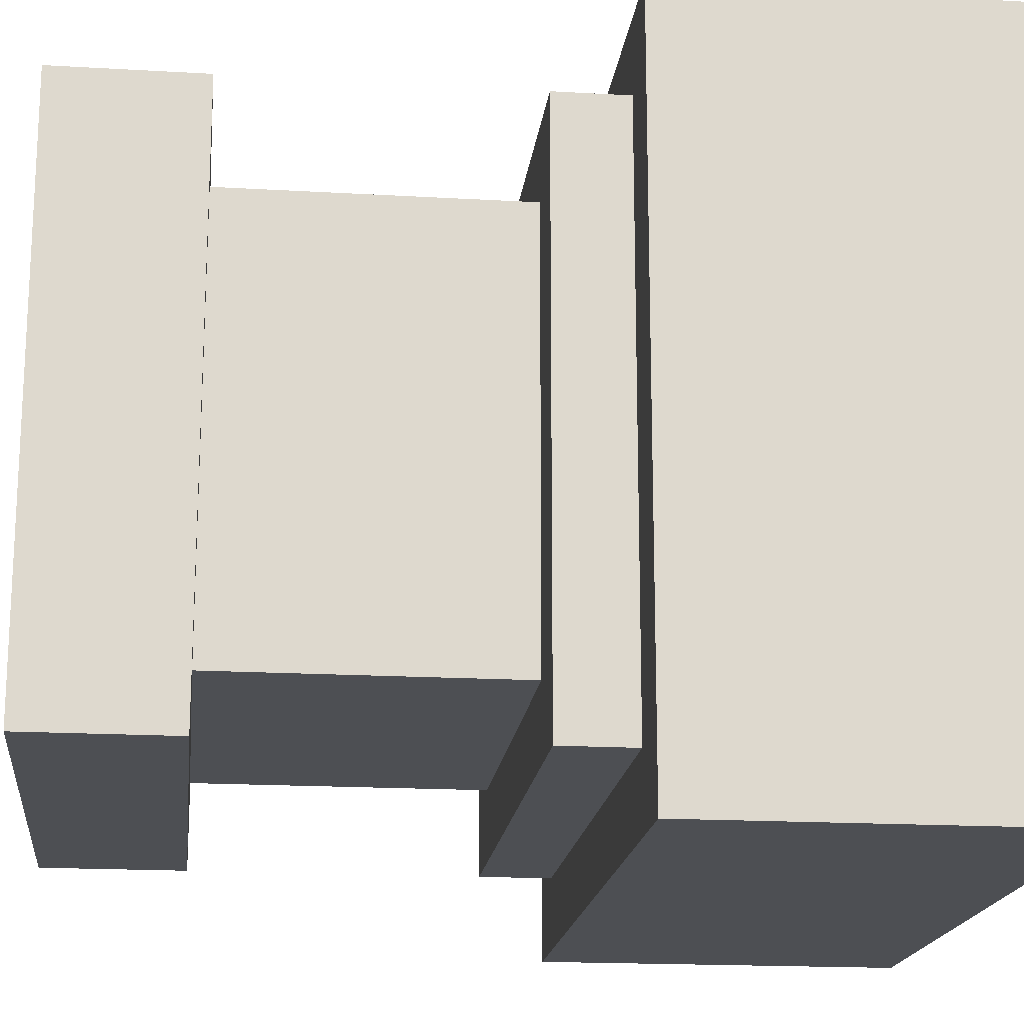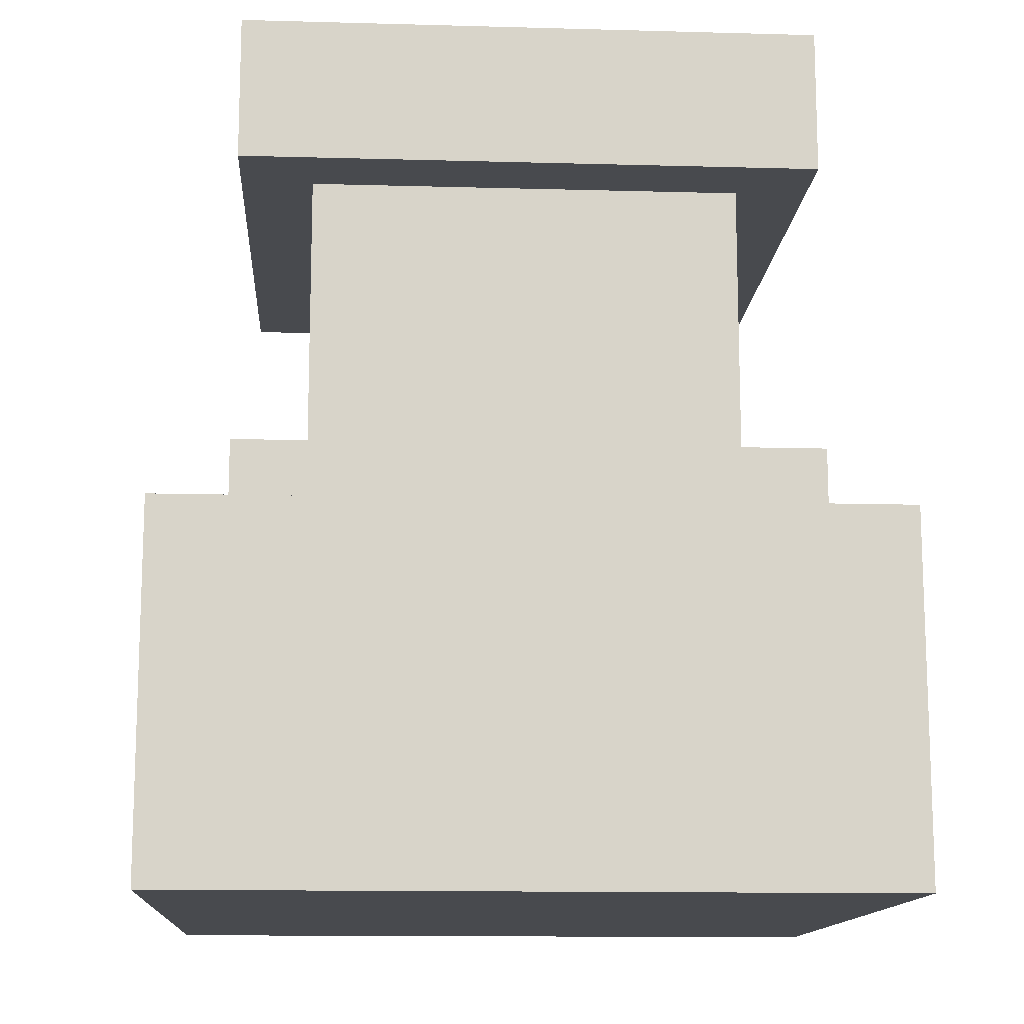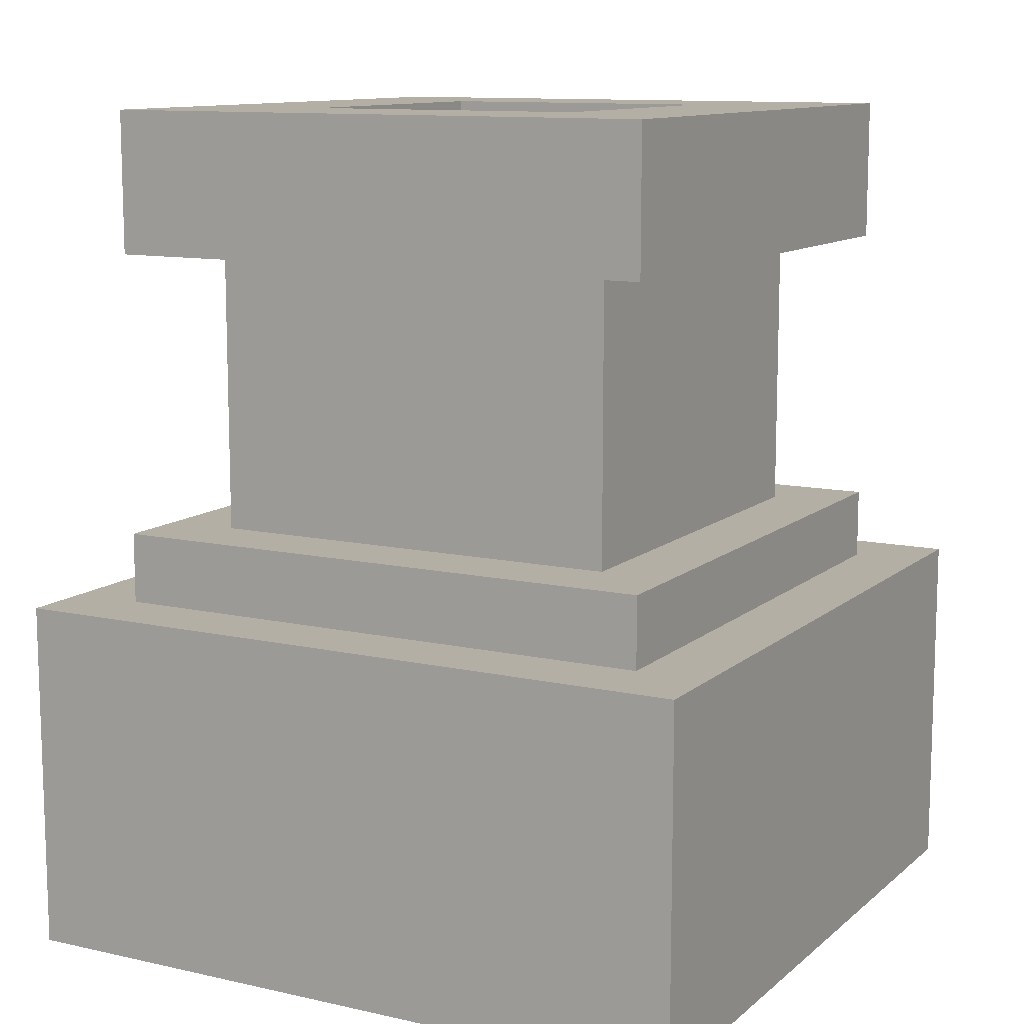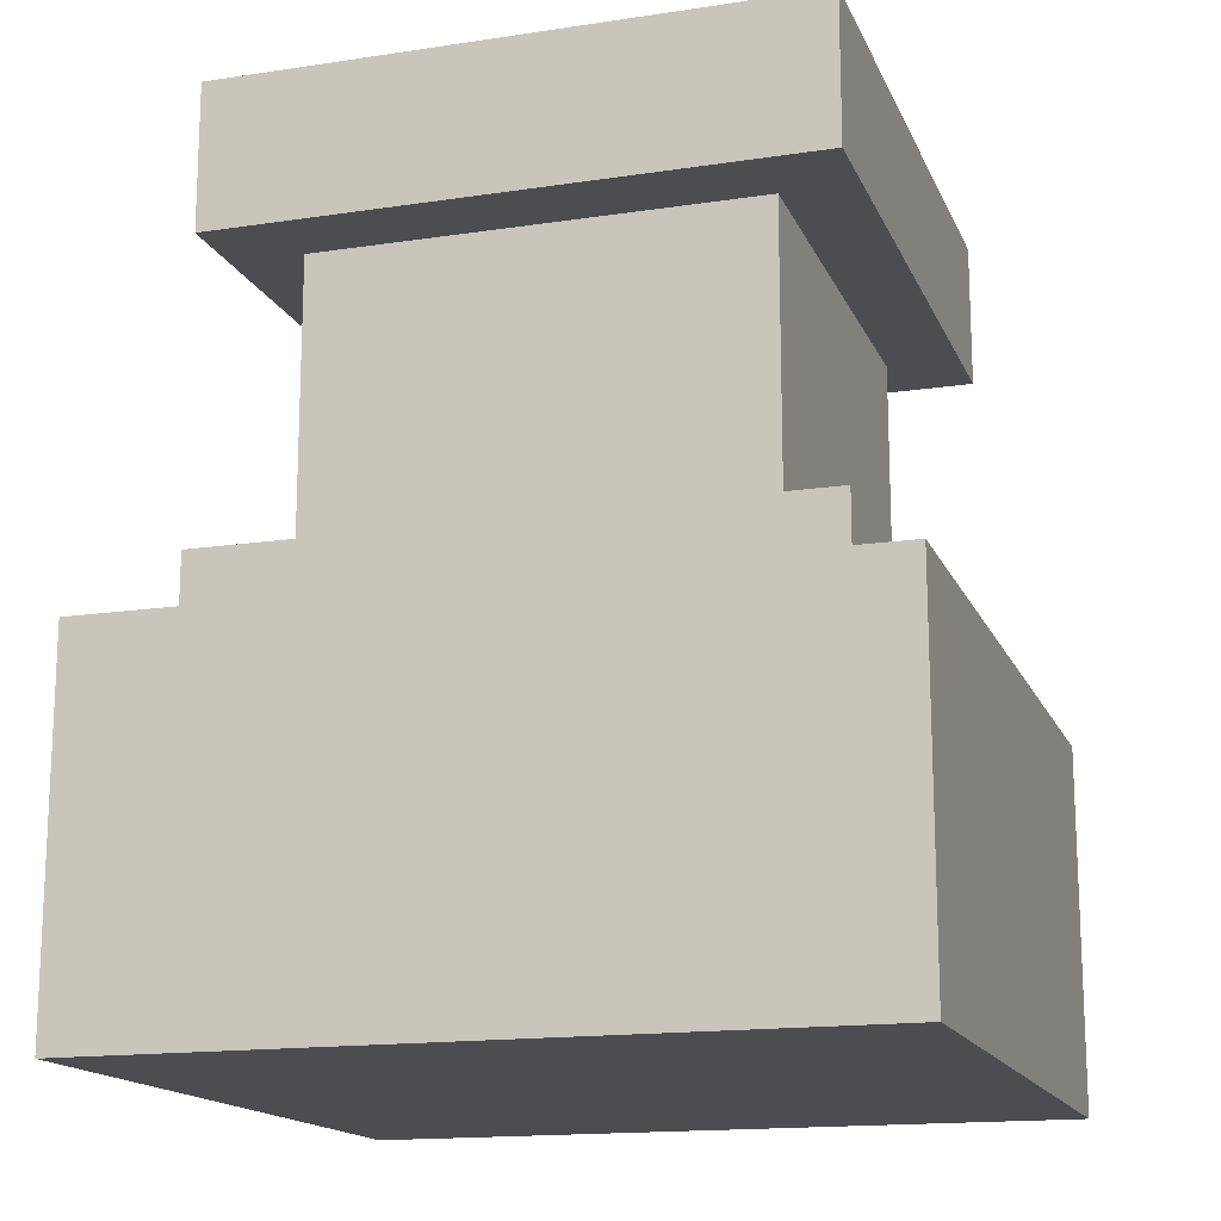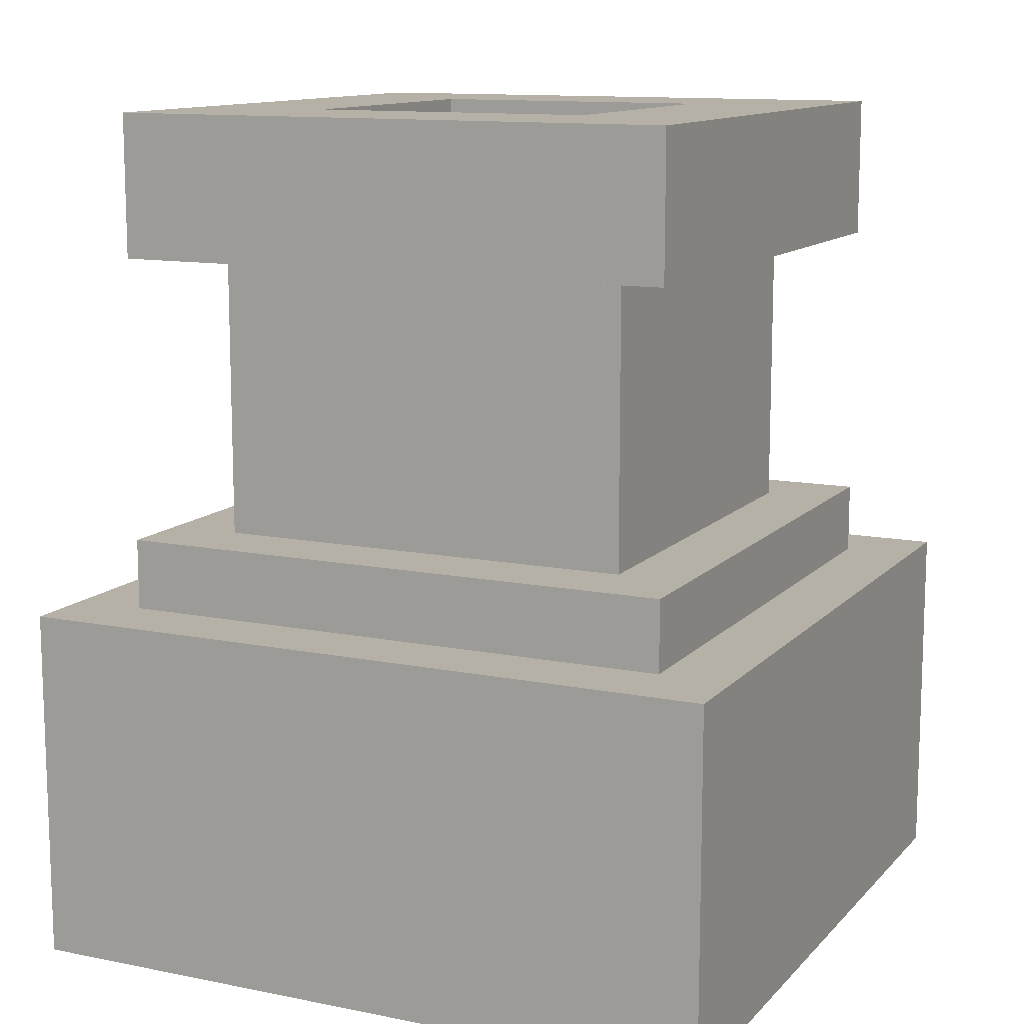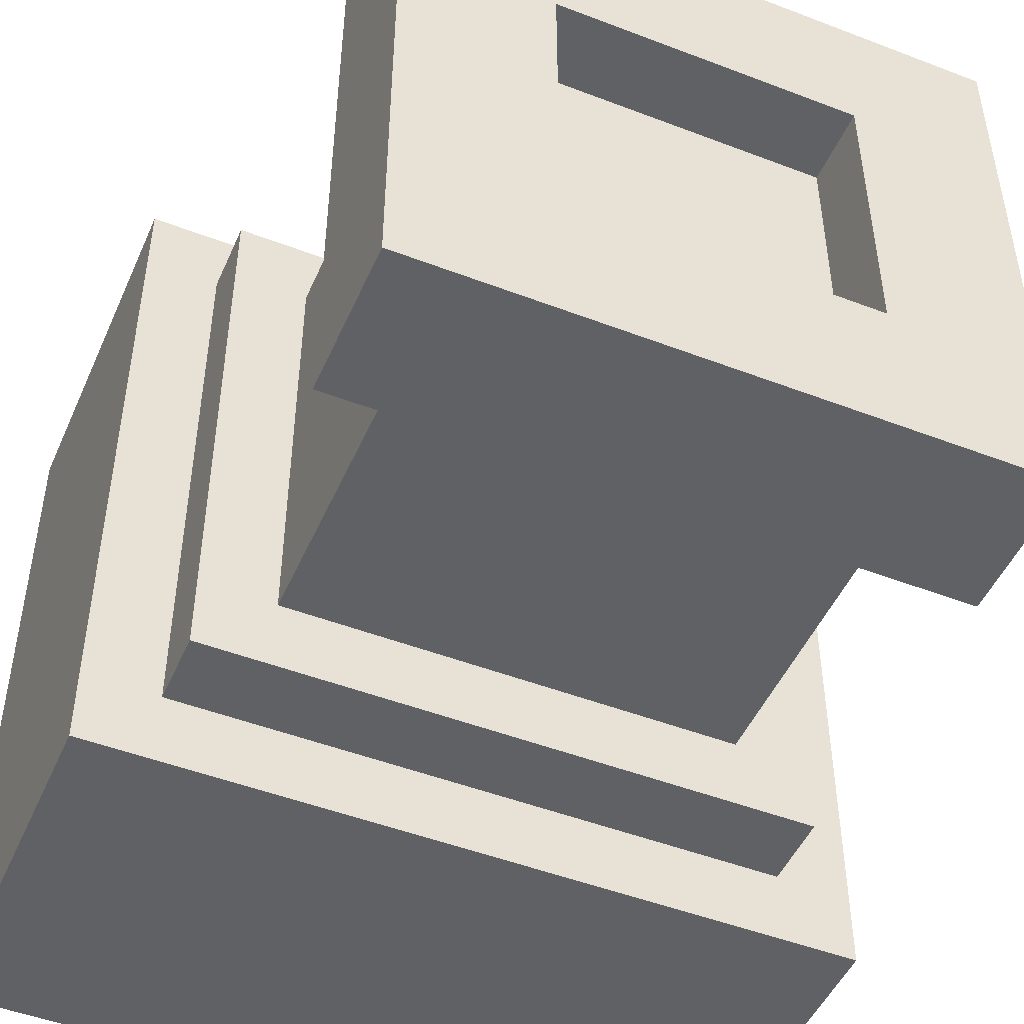
<metadata>
{"format":"obj","ext":"obj","renderer":"f3d","projection":"perspective","resolution":1024,"background":"white","views":[{"elev":-17.9,"azim":-96.5,"up":"+Z"},{"elev":-13.2,"azim":86.4,"up":"+Y"},{"elev":11.3,"azim":-151.4,"up":"+Y"},{"elev":-15.8,"azim":-162.5,"up":"+Y"},{"elev":12.1,"azim":-64.6,"up":"+Y"},{"elev":-48.6,"azim":156.8,"up":"+Z"}]}
</metadata>
<code>
o
v 0 0.4 0
v 0 0.4 -1
v 0 0.5 0
v 0 0.5 -1
v 0 0.6 0
v 0 0.6 -1
v 0 0.7 0
v 0 0.7 -1
v 0 0.8 0
v 0 0.8 -1
v 0 0.9 0
v 0 0.9 -1
v 0.1 0.9 -0.1
v 0.1 0.9 -0.9
v 0.1 1 -0.1
v 0.1 1 -0.9
v 0.1 1.4 -0.1
v 0.1 1.4 -0.9
v 0.1 1.5 -0.1
v 0.1 1.5 -0.9
v 0.1 1.6 -0.1
v 0.1 1.6 -0.9
v 0.2 1 -0.2
v 0.2 1 -0.8
v 0.2 1.1 -0.2
v 0.2 1.1 -0.8
v 0.2 1.2 -0.2
v 0.2 1.2 -0.8
v 0.2 1.3 -0.2
v 0.2 1.3 -0.8
v 0.2 1.4 -0.2
v 0.2 1.4 -0.8
v 0.7 1.5 -0.3
v 0.7 1.5 -0.7
v 0.7 1.6 -0.3
v 0.7 1.6 -0.7
v 0.3 1.5 -0.3
v 0.3 1.5 -0.7
v 0.3 1.6 -0.3
v 0.3 1.6 -0.7
v 0.8 1 -0.2
v 0.8 1 -0.8
v 0.8 1.1 -0.2
v 0.8 1.1 -0.8
v 0.8 1.2 -0.2
v 0.8 1.2 -0.8
v 0.8 1.3 -0.2
v 0.8 1.3 -0.8
v 0.8 1.4 -0.2
v 0.8 1.4 -0.8
v 0.9 0.9 -0.1
v 0.9 0.9 -0.9
v 0.9 1 -0.1
v 0.9 1 -0.9
v 0.9 1.4 -0.1
v 0.9 1.4 -0.9
v 0.9 1.5 -0.1
v 0.9 1.5 -0.9
v 0.9 1.6 -0.1
v 0.9 1.6 -0.9
v 1 0.4 0
v 1 0.4 -1
v 1 0.5 0
v 1 0.5 -1
v 1 0.6 0
v 1 0.6 -1
v 1 0.7 0
v 1 0.7 -1
v 1 0.8 0
v 1 0.8 -1
v 1 0.9 0
v 1 0.9 -1
v 0 0.4 0
v 0 0.5 0
v 0 0.6 0
v 0 0.7 0
v 0 0.8 0
v 0 0.9 0
v 1 0.4 0
v 1 0.5 0
v 1 0.6 0
v 1 0.7 0
v 1 0.8 0
v 1 0.9 0
v 0.1 0.9 -0.1
v 0.1 1 -0.1
v 0.1 1.4 -0.1
v 0.1 1.5 -0.1
v 0.1 1.6 -0.1
v 0.9 0.9 -0.1
v 0.9 1 -0.1
v 0.9 1.4 -0.1
v 0.9 1.5 -0.1
v 0.9 1.6 -0.1
v 0.2 1 -0.2
v 0.2 1.1 -0.2
v 0.2 1.2 -0.2
v 0.2 1.3 -0.2
v 0.2 1.4 -0.2
v 0.8 1 -0.2
v 0.8 1.1 -0.2
v 0.8 1.2 -0.2
v 0.8 1.3 -0.2
v 0.8 1.4 -0.2
v 0.3 1.5 -0.7
v 0.3 1.6 -0.7
v 0.7 1.5 -0.7
v 0.7 1.6 -0.7
v 0.3 1.5 -0.3
v 0.3 1.6 -0.3
v 0.7 1.5 -0.3
v 0.7 1.6 -0.3
v 0.2 1 -0.8
v 0.2 1.1 -0.8
v 0.2 1.2 -0.8
v 0.2 1.3 -0.8
v 0.2 1.4 -0.8
v 0.8 1 -0.8
v 0.8 1.1 -0.8
v 0.8 1.2 -0.8
v 0.8 1.3 -0.8
v 0.8 1.4 -0.8
v 0.1 0.9 -0.9
v 0.1 1 -0.9
v 0.1 1.4 -0.9
v 0.1 1.5 -0.9
v 0.1 1.6 -0.9
v 0.9 0.9 -0.9
v 0.9 1 -0.9
v 0.9 1.4 -0.9
v 0.9 1.5 -0.9
v 0.9 1.6 -0.9
v 0 0.4 -1
v 0 0.5 -1
v 0 0.6 -1
v 0 0.7 -1
v 0 0.8 -1
v 0 0.9 -1
v 1 0.4 -1
v 1 0.5 -1
v 1 0.6 -1
v 1 0.7 -1
v 1 0.8 -1
v 1 0.9 -1
v 0 0.4 0
v 1 0.4 0
v 0 0.4 -1
v 1 0.4 -1
v 0.1 1.4 -0.1
v 0.9 1.4 -0.1
v 0.2 1.4 -0.2
v 0.8 1.4 -0.2
v 0.2 1.4 -0.8
v 0.8 1.4 -0.8
v 0.1 1.4 -0.9
v 0.9 1.4 -0.9
v 0 0.9 0
v 1 0.9 0
v 0.1 0.9 -0.1
v 0.9 0.9 -0.1
v 0.1 0.9 -0.9
v 0.9 0.9 -0.9
v 0 0.9 -1
v 1 0.9 -1
v 0.1 1 -0.1
v 0.9 1 -0.1
v 0.2 1 -0.2
v 0.8 1 -0.2
v 0.2 1 -0.8
v 0.8 1 -0.8
v 0.1 1 -0.9
v 0.9 1 -0.9
v 0.3 1.5 -0.3
v 0.7 1.5 -0.3
v 0.3 1.5 -0.7
v 0.7 1.5 -0.7
v 0.1 1.6 -0.1
v 0.9 1.6 -0.1
v 0.2 1.6 -0.2
v 0.8 1.6 -0.2
v 0.3 1.6 -0.3
v 0.7 1.6 -0.3
v 0.3 1.6 -0.7
v 0.7 1.6 -0.7
v 0.2 1.6 -0.8
v 0.8 1.6 -0.8
v 0.1 1.6 -0.9
v 0.9 1.6 -0.9
f 3 2 1
f 4 2 3
f 5 4 3
f 6 4 5
f 7 6 5
f 8 6 7
f 9 8 7
f 10 8 9
f 11 10 9
f 12 10 11
f 15 14 13
f 16 14 15
f 19 18 17
f 20 18 19
f 21 20 19
f 22 20 21
f 25 24 23
f 26 24 25
f 27 26 25
f 28 26 27
f 29 28 27
f 30 28 29
f 31 30 29
f 32 30 31
f 35 34 33
f 36 34 35
f 37 38 39
f 39 38 40
f 41 42 43
f 43 42 44
f 43 44 45
f 45 44 46
f 45 46 47
f 47 46 48
f 47 48 49
f 49 48 50
f 51 52 53
f 53 52 54
f 55 56 57
f 57 56 58
f 57 58 59
f 59 58 60
f 61 62 63
f 63 62 64
f 63 64 65
f 65 64 66
f 65 66 67
f 67 66 68
f 67 68 69
f 69 68 70
f 69 70 71
f 71 70 72
f 79 74 73
f 80 75 74
f 80 74 79
f 81 76 75
f 81 75 80
f 82 77 76
f 82 76 81
f 83 78 77
f 83 77 82
f 84 78 83
f 90 86 85
f 91 86 90
f 92 88 87
f 93 89 88
f 93 88 92
f 94 89 93
f 100 96 95
f 101 97 96
f 101 96 100
f 102 98 97
f 102 97 101
f 103 99 98
f 103 98 102
f 104 99 103
f 107 106 105
f 108 106 107
f 109 110 111
f 111 110 112
f 113 114 118
f 114 115 119
f 118 114 119
f 115 116 120
f 119 115 120
f 116 117 121
f 120 116 121
f 121 117 122
f 123 124 128
f 128 124 129
f 125 126 130
f 126 127 131
f 130 126 131
f 131 127 132
f 133 134 139
f 134 135 140
f 139 134 140
f 135 136 141
f 140 135 141
f 136 137 142
f 141 136 142
f 137 138 143
f 142 137 143
f 143 138 144
f 147 146 145
f 148 146 147
f 151 150 149
f 152 150 151
f 153 151 149
f 154 150 152
f 155 153 149
f 155 154 153
f 156 150 154
f 156 154 155
f 157 158 159
f 159 158 160
f 157 159 161
f 160 158 162
f 157 161 163
f 161 162 163
f 162 158 164
f 163 162 164
f 165 166 167
f 167 166 168
f 165 167 169
f 168 166 170
f 165 169 171
f 169 170 171
f 170 166 172
f 171 170 172
f 173 174 175
f 175 174 176
f 177 178 179
f 179 178 180
f 179 180 181
f 181 180 182
f 179 181 183
f 182 180 184
f 177 179 185
f 183 184 185
f 179 183 185
f 184 180 186
f 185 184 186
f 180 178 186
f 177 185 187
f 185 186 187
f 186 178 188
f 187 186 188

</code>
